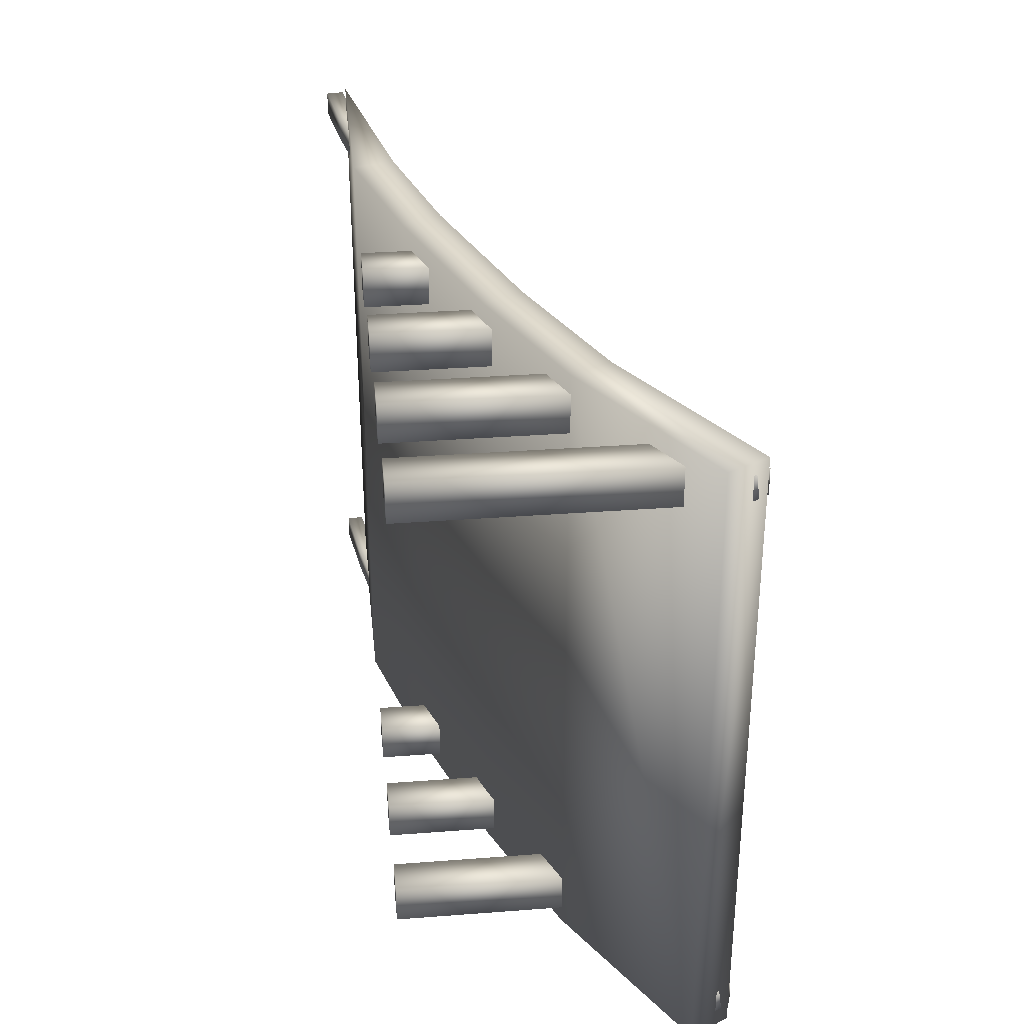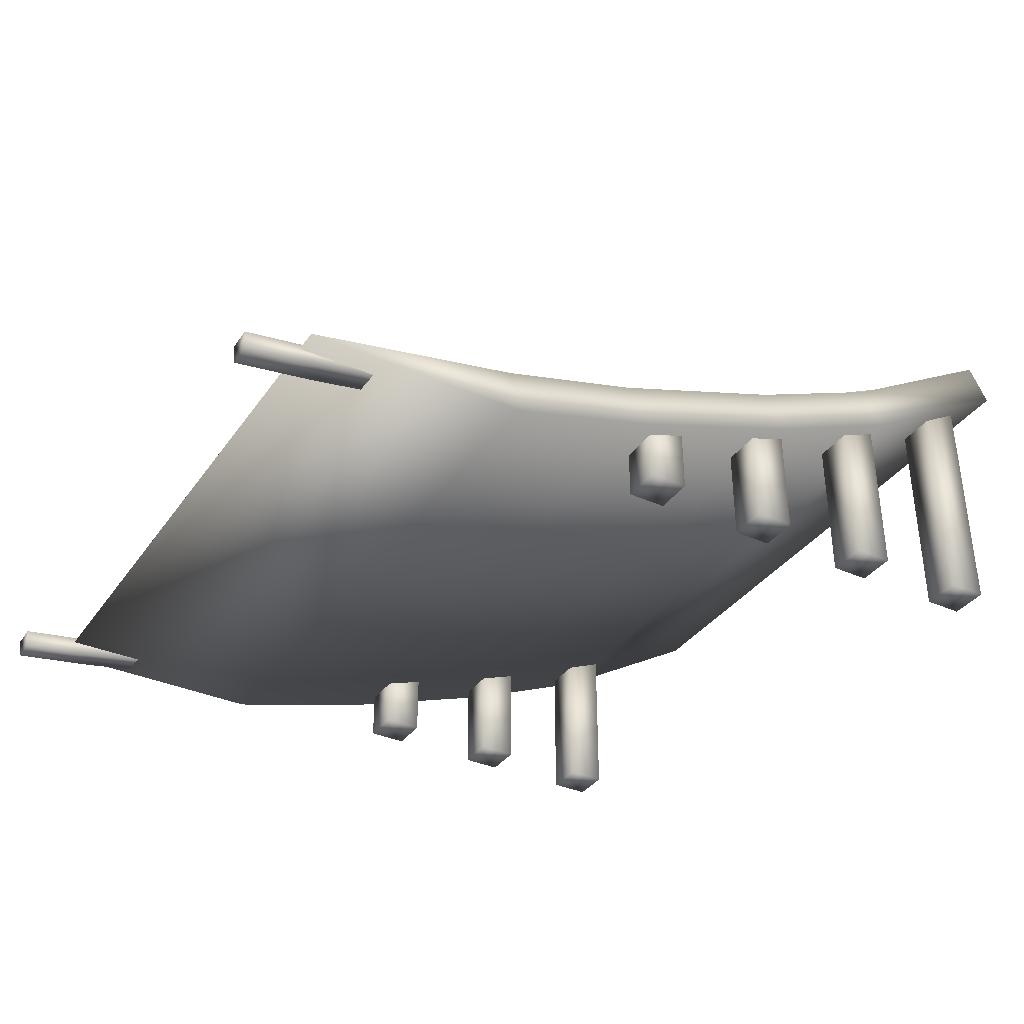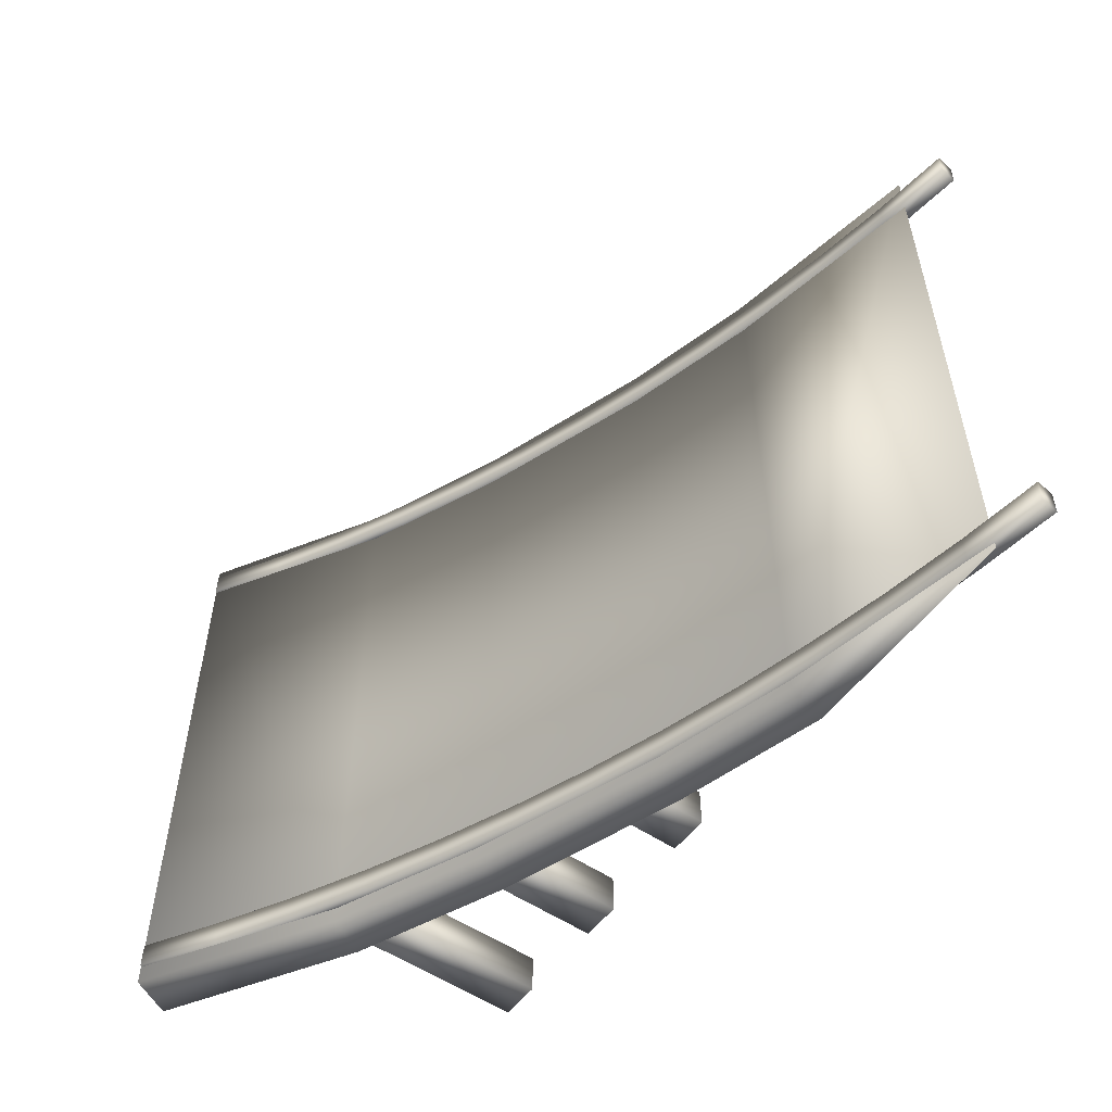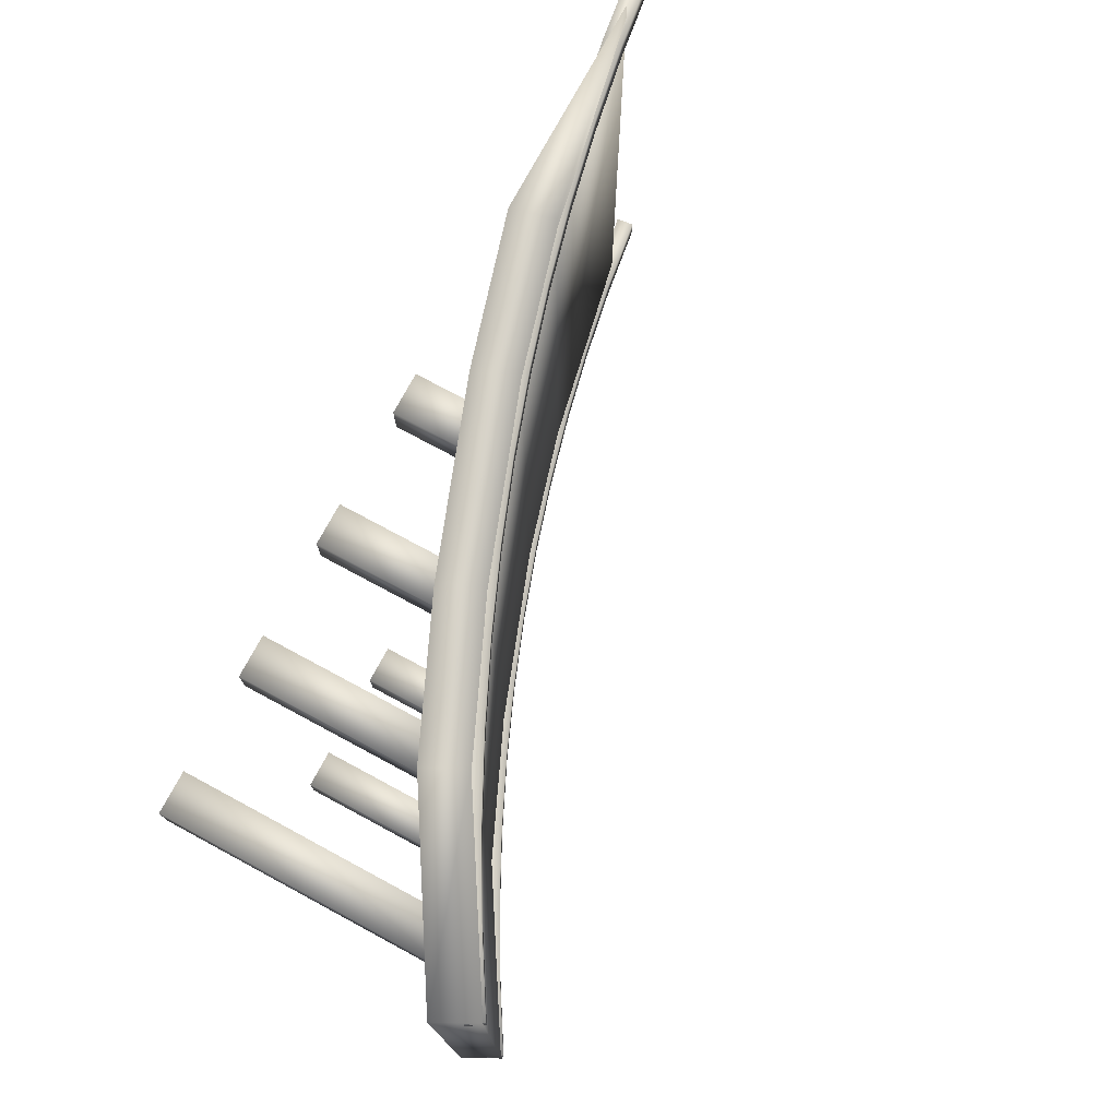
<metadata>
{"format":"obj","ext":"obj","renderer":"f3d","projection":"perspective","resolution":1024,"background":"white","views":[{"elev":32.9,"azim":84.0,"up":"+Z"},{"elev":-35.8,"azim":-30.5,"up":"+Y"},{"elev":-54.3,"azim":-125.7,"up":"+Z"},{"elev":75.4,"azim":118.3,"up":"+Z"}]}
</metadata>
<code>
v  -5.93 0.026 17.81
v  -5.93 0.026 -17.81
v  6.238 0.04 -17.81
v  6.238 0.04 17.81
v  5.623 2.366 17.81
v  5.623 2.366 -17.81
v  14.29 2.369 -17.81
v  14.29 2.369 17.81
v  13.19 4.508 17.81
v  13.19 4.508 -17.81
v  24.06 5.906 -17.81
v  24.06 5.906 17.81
v  22.96 8.045 17.81
v  22.96 8.045 -17.81
v  31.85 9.357 -17.81
v  31.85 9.357 17.81
v  30.75 11.5 17.81
v  30.75 11.5 -17.81
v  41.43 15.21 -17.81
v  41.43 15.21 17.81
v  40.32 17.35 17.81
v  40.32 17.35 -17.81
o Box001
g Box001
f 1 2 3 4
f 1 5 6 2
f 4 5 1
f 3 2 6
f 4 3 7 8
f 6 5 9 10
f 5 4 8 9
f 3 6 10 7
f 8 7 11 12
f 10 9 13 14
f 9 8 12 13
f 7 10 14 11
f 12 11 15 16
f 14 13 17 18
f 13 12 16 17
f 11 14 18 15
f 16 15 19 20
f 18 17 21 22
f 17 16 20 21
f 15 18 22 19
f 19 22 21 20
v  29.73 0 -14.62
v  29.73 0 -16.81
v  31.91 0 -16.81
v  31.91 0 -14.62
v  29.73 9.948 -14.62
v  31.91 9.948 -14.62
v  31.91 9.948 -16.81
v  29.73 9.948 -16.81
o Box003
g Box003
f 23 24 25 26
f 27 28 29 30
f 23 26 28 27
f 26 25 29 28
f 25 24 30 29
f 24 23 27 30
v  22.61 0 -14.62
v  22.61 0 -16.81
v  24.79 0 -16.81
v  24.79 0 -14.62
v  22.61 7.277 -14.62
v  24.79 7.277 -14.62
v  24.79 7.277 -16.81
v  22.61 7.277 -16.81
o Box004
g Box004
f 31 32 33 34
f 35 36 37 38
f 31 34 36 35
f 34 33 37 36
f 33 32 38 37
f 32 31 35 38
v  15.34 0 -14.62
v  15.34 0 -16.81
v  17.52 0 -16.81
v  17.52 0 -14.62
v  15.34 4.807 -14.62
v  17.52 4.807 -14.62
v  17.52 4.807 -16.81
v  15.34 4.807 -16.81
o Box005
g Box005
f 39 40 41 42
f 43 44 45 46
f 39 42 44 43
f 42 41 45 44
f 41 40 46 45
f 40 39 43 46
v  36.87 0 14.57
v  36.87 0 16.76
v  39.05 0 16.76
v  39.05 0 14.57
v  36.87 14.17 14.57
v  39.05 14.17 14.57
v  39.05 14.17 16.76
v  36.87 14.17 16.76
o Box006
g Box006
f 50 49 48 47
f 54 53 52 51
f 51 52 50 47
f 52 53 49 50
f 53 54 48 49
f 54 51 47 48
v  29.73 0 14.57
v  29.73 0 16.76
v  31.91 0 16.76
v  31.91 0 14.57
v  29.73 9.948 14.57
v  31.91 9.948 14.57
v  31.91 9.948 16.76
v  29.73 9.948 16.76
o Box007
g Box007
f 58 57 56 55
f 62 61 60 59
f 59 60 58 55
f 60 61 57 58
f 61 62 56 57
f 62 59 55 56
v  22.61 0 14.57
v  22.61 0 16.76
v  24.79 0 16.76
v  24.79 0 14.57
v  22.61 7.277 14.57
v  24.79 7.277 14.57
v  24.79 7.277 16.76
v  22.61 7.277 16.76
o Box008
g Box008
f 66 65 64 63
f 70 69 68 67
f 67 68 66 63
f 68 69 65 66
f 69 70 64 65
f 70 67 63 64
v  15.34 0 14.57
v  15.34 0 16.76
v  17.52 0 16.76
v  17.52 0 14.57
v  15.34 4.807 14.57
v  17.52 4.807 14.57
v  17.52 4.807 16.76
v  15.34 4.807 16.76
o Box009
g Box009
f 74 73 72 71
f 78 77 76 75
f 75 76 74 71
f 76 77 73 74
f 77 78 72 73
f 78 75 71 72
v  -4.869 -0.0703 0.6913
v  0.15 0.899 0.6913
v  0.8077 1.551 2.122
v  -3.707 0.66 2.122
v  31.53 9.912 0.6913
v  27.59 7.968 2.509
v  26.35 9.814 3.99
v  30.14 11.68 2.122
v  10.78 1.624 9.943
v  10.65 1.619 10.26
v  10.62 3.929 11.69
v  10.74 3.932 11.37
v  10.49 1.609 10.6
v  10.47 3.922 12.03
v  10.32 1.599 10.94
v  10.31 3.915 12.37
v  10.17 1.591 11.27
v  10.17 3.91 12.7
v  10.05 1.588 11.58
v  10.06 3.909 13.01
v  10 1.594 11.86
v  10.02 3.916 13.29
v  10.04 1.612 12.1
v  10.05 3.933 13.53
v  10.18 1.644 12.29
v  10.18 3.962 13.72
v  10.4 1.688 12.44
v  10.39 4.002 13.87
v  10.69 1.741 12.55
v  10.66 4.05 13.98
v  11.01 1.8 12.65
v  10.96 4.103 14.08
v  11.36 1.863 12.74
v  11.28 4.159 14.17
v  11.69 1.925 12.83
v  11.6 4.216 14.26
v  11.99 1.984 12.94
v  11.88 4.269 14.37
v  15.04 2.952 11.66
v  14.65 5.147 13.12
v  40.2 14.88 0.4754
v  40.32 14.96 0.3467
v  38.36 16.4 1.778
v  38.24 16.33 1.907
v  40.45 15.05 0.2304
v  38.48 16.48 1.661
v  40.59 15.13 0.1171
v  38.61 16.56 1.548
v  40.72 15.22 -0.0023
v  38.73 16.64 1.429
v  40.84 15.29 -0.1372
v  38.84 16.71 1.294
v  40.94 15.36 -0.2969
v  38.94 16.77 1.134
v  41.01 15.4 -0.4906
v  39 16.81 0.9406
v  41.05 15.43 -0.7353
v  39.04 16.84 0.6958
v  41.08 15.45 -1.029
v  39.07 16.85 0.4026
v  41.09 15.45 -1.35
v  39.08 16.86 0.081
v  41.08 15.45 -1.68
v  39.07 16.85 -0.2489
v  41.06 15.43 -1.998
v  39.05 16.84 -0.5668
v  41.02 15.41 -2.284
v  39.01 16.82 -0.8528
v  40.97 15.37 -2.518
v  38.96 16.79 -1.087
v  40.9 15.33 -2.696
v  38.9 16.74 -1.264
v  40.8 15.27 -2.833
v  38.81 16.69 -1.402
v  40.69 15.2 -2.942
v  38.7 16.62 -1.511
v  40.57 15.12 -3.033
v  38.59 16.55 -1.602
v  40.44 15.04 -3.117
v  38.47 16.47 -1.686
v  40.31 14.96 -3.204
v  38.35 16.4 -1.773
v  40.2 14.88 -3.306
v  38.24 16.33 -1.875
v  34.44 11.47 -6.038
v  32.75 13.08 -4.661
v  11.9 1.956 -16.04
v  11.58 1.86 -15.92
v  11.49 4.152 -14.49
v  11.79 4.243 -14.61
v  11.22 1.754 -15.82
v  11.16 4.054 -14.39
v  10.86 1.647 -15.71
v  10.82 3.954 -14.28
v  10.51 1.547 -15.61
v  10.49 3.86 -14.17
v  10.21 1.459 -15.48
v  10.21 3.778 -14.05
v  9.97 1.392 -15.32
v  9.987 3.715 -13.89
v  9.827 1.352 -15.12
v  9.854 3.678 -13.69
v  9.796 1.343 -14.87
v  9.824 3.67 -13.44
v  9.858 1.361 -14.58
v  9.883 3.686 -13.15
v  9.99 1.398 -14.26
v  10.01 3.721 -12.83
v  10.16 1.447 -13.93
v  10.17 3.767 -12.5
v  10.36 1.502 -13.58
v  10.35 3.818 -12.15
v  10.54 1.554 -13.24
v  10.52 3.867 -11.81
v  10.69 1.597 -12.91
v  10.66 3.907 -11.48
v  15.04 2.952 -10.99
v  14.65 5.147 -9.6
v  31.66 9.977 -3.39
v  27.59 7.968 -3.39
v  26.35 9.814 -1.959
v  30.26 11.74 -1.959
v  -4.826 -0.0651 -3.39
v  -3.666 0.6649 -1.959
v  32.75 13.08 4.641
v  6.857 0.5594 0.6913
v  7.032 2.925 2.122
v  0.15 0.899 -3.39
v  0.8077 1.551 -1.959
v  6.857 0.5594 -3.39
v  7.032 2.925 -1.959
v  15.04 2.952 0.6913
v  14.65 5.147 2.122
v  15.04 2.952 8.098
v  14.65 5.147 9.566
v  21.47 5.309 8.911
v  20.79 7.399 10.32
v  15.04 2.952 -14.7
v  14.65 5.147 -13.3
v  21.47 5.309 -8.109
v  20.79 7.399 -6.651
v  15.04 2.952 -3.39
v  14.65 5.147 -1.959
v  21.47 5.309 0.6913
v  20.79 7.399 2.122
v  21.47 5.309 5.265
v  20.79 7.399 6.67
v  21.47 5.309 -11.9
v  20.79 7.399 -10.45
v  21.47 5.309 -3.39
v  20.79 7.399 -1.959
v  27.59 7.968 6.24
v  26.35 9.814 7.72
v  27.59 7.968 -5.301
v  26.35 9.814 -3.921
v  27.59 7.968 0.6913
v  26.35 9.814 2.122
v  27.59 7.968 -9.18
v  26.35 9.814 -7.799
v  34.44 11.47 3.157
o Line002
g Line002
f 79 80 81 82
f 83 84 85 86
f 87 88 89 90
f 88 91 92 89
f 91 93 94 92
f 93 95 96 94
f 95 97 98 96
f 97 99 100 98
f 99 101 102 100
f 101 103 104 102
f 103 105 106 104
f 105 107 108 106
f 107 109 110 108
f 109 111 112 110
f 111 113 114 112
f 113 115 116 114
f 115 117 118 116
f 119 120 121 122
f 120 123 124 121
f 123 125 126 124
f 125 127 128 126
f 127 129 130 128
f 129 131 132 130
f 131 133 134 132
f 133 135 136 134
f 135 137 138 136
f 137 139 140 138
f 139 141 142 140
f 141 143 144 142
f 143 145 146 144
f 145 147 148 146
f 147 149 150 148
f 149 151 152 150
f 151 153 154 152
f 153 155 156 154
f 155 157 158 156
f 157 159 160 158
f 159 161 162 160
f 161 163 164 162
f 165 166 167 168
f 166 169 170 167
f 169 171 172 170
f 171 173 174 172
f 173 175 176 174
f 175 177 178 176
f 177 179 180 178
f 179 181 182 180
f 181 183 184 182
f 183 185 186 184
f 185 187 188 186
f 187 189 190 188
f 189 191 192 190
f 191 193 194 192
f 193 195 196 194
f 197 198 199 200
f 201 79 82 202
f 83 197 163
f 203 164 200
f 80 204 205 81
f 206 201 202 207
f 80 79 201 206
f 207 202 82 81
f 208 206 207 209
f 204 80 206 208
f 209 207 81 205
f 204 210 211 205
f 212 87 90 213
f 117 214 215 118
f 216 165 168 217
f 195 218 219 196
f 220 208 209 221
f 117 103 91
f 210 204 208 220
f 195 181 169
f 217 178 190
f 221 209 205 211
f 213 100 112
f 210 222 223 211
f 224 212 213 225
f 226 216 217 227
f 228 220 221 229
f 214 117 212 224
f 222 210 220 228
f 218 195 216 226
f 227 217 196 219
f 229 221 211 223
f 225 213 118 215
f 214 230 231 215
f 218 232 233 219
f 222 234 235 223
f 84 224 225 85
f 236 226 227 237
f 198 228 229 199
f 230 214 224 84
f 234 222 228 198
f 232 218 226 236
f 237 227 219 233
f 199 229 223 235
f 85 225 215 231
f 230 238 203 231
f 232 197 200 233
f 234 83 86 235
f 163 236 237 164
f 149 133 123
f 132 148 158
f 238 119 122 203
f 116 118 213
f 213 90 89
f 92 94 96
f 96 98 100
f 100 102 104
f 104 106 108
f 108 110 112
f 114 116 213
f 213 89 92
f 92 96 100
f 100 104 108
f 112 114 213
f 213 92 100
f 100 108 112
f 194 196 217
f 217 168 167
f 170 172 174
f 174 176 178
f 178 180 182
f 182 184 186
f 186 188 190
f 192 194 217
f 217 167 170
f 170 174 178
f 178 182 186
f 190 192 217
f 217 170 178
f 178 186 190
f 162 164 203
f 203 122 121
f 124 126 128
f 128 130 132
f 132 134 136
f 136 138 140
f 140 142 144
f 144 146 148
f 148 150 152
f 152 154 156
f 160 162 203
f 203 121 124
f 124 128 132
f 132 136 140
f 140 144 148
f 148 152 156
f 158 160 203
f 203 124 132
f 132 140 148
f 148 156 158
f 158 203 132
f 119 238 163
f 163 161 159
f 157 155 153
f 153 151 149
f 149 147 145
f 145 143 141
f 141 139 137
f 137 135 133
f 133 131 129
f 129 127 125
f 120 119 163
f 163 159 157
f 157 153 149
f 149 145 141
f 141 137 133
f 133 129 125
f 123 120 163
f 163 157 149
f 149 141 133
f 133 125 123
f 123 163 149
f 230 84 83
f 83 234 198
f 197 232 236
f 238 230 83
f 83 198 197
f 197 236 163
f 163 238 83
f 199 235 86
f 86 85 231
f 164 237 233
f 200 199 86
f 86 231 203
f 164 233 200
f 200 86 203
f 87 212 117
f 117 115 113
f 111 109 107
f 107 105 103
f 103 101 99
f 99 97 95
f 95 93 91
f 88 87 117
f 117 113 111
f 111 107 103
f 103 99 95
f 91 88 117
f 117 111 103
f 103 95 91
f 165 216 195
f 195 193 191
f 189 187 185
f 185 183 181
f 181 179 177
f 177 175 173
f 173 171 169
f 166 165 195
f 195 191 189
f 189 185 181
f 181 177 173
f 169 166 195
f 195 189 181
f 181 173 169
v  40.2 17.43 17.13
v  40.22 17.44 15.74
v  36.47 15.18 15.68
v  36.45 15.17 17.07
v  32.64 13.05 15.62
v  32.62 13.04 17.01
v  28.73 11.07 15.56
v  28.71 11.06 16.95
v  24.75 9.226 15.5
v  24.74 9.217 16.89
v  20.72 7.529 15.44
v  20.7 7.521 16.83
v  16.62 5.981 15.38
v  16.6 5.972 16.77
v  12.46 4.583 15.32
v  12.45 4.574 16.71
v  8.264 3.337 15.26
v  8.247 3.328 16.65
v  4.021 2.244 15.2
v  4.004 2.235 16.59
v  -0.2592 1.306 15.15
v  -0.2763 1.297 16.53
v  -4.57 0.5242 15.09
v  -4.588 0.5154 16.48
v  -8.907 -0.1002 15.03
v  -8.924 -0.1089 16.42
v  40.72 16.6 17.13
v  36.94 14.32 17.07
v  36.96 14.33 15.68
v  40.74 16.61 15.75
v  33.08 12.18 17.01
v  33.1 12.19 15.62
v  29.14 10.18 16.95
v  29.16 10.18 15.56
v  25.13 8.318 16.89
v  25.15 8.327 15.5
v  21.06 6.608 16.83
v  21.08 6.617 15.44
v  16.93 5.047 16.77
v  16.95 5.056 15.38
v  12.74 3.637 16.71
v  12.76 3.646 15.32
v  8.509 2.381 16.65
v  8.526 2.39 15.26
v  4.231 1.279 16.59
v  4.248 1.288 15.2
v  -0.0834 0.3336 16.53
v  -0.0664 0.3424 15.14
v  -4.43 -0.4544 16.47
v  -4.413 -0.4456 15.08
v  -8.802 -1.084 16.41
v  -8.785 -1.075 15.03
o Box010
g Box010
f 239 240 241 242
f 242 241 243 244
f 244 243 245 246
f 246 245 247 248
f 248 247 249 250
f 250 249 251 252
f 252 251 253 254
f 254 253 255 256
f 256 255 257 258
f 258 257 259 260
f 260 259 261 262
f 262 261 263 264
f 265 266 267 268
f 266 269 270 267
f 269 271 272 270
f 271 273 274 272
f 273 275 276 274
f 275 277 278 276
f 277 279 280 278
f 279 281 282 280
f 281 283 284 282
f 283 285 286 284
f 285 287 288 286
f 287 289 290 288
f 239 242 266 265
f 242 244 269 266
f 244 246 271 269
f 246 248 273 271
f 248 250 275 273
f 250 252 277 275
f 252 254 279 277
f 254 256 281 279
f 256 258 283 281
f 258 260 285 283
f 260 262 287 285
f 262 264 289 287
f 264 263 290 289
f 263 261 288 290
f 261 259 286 288
f 259 257 284 286
f 257 255 282 284
f 255 253 280 282
f 253 251 278 280
f 251 249 276 278
f 249 247 274 276
f 247 245 272 274
f 245 243 270 272
f 243 241 267 270
f 241 240 268 267
f 240 239 265 268
v  40.2 17.43 -15.34
v  40.22 17.44 -16.73
v  36.47 15.18 -16.79
v  36.45 15.17 -15.4
v  32.64 13.05 -16.85
v  32.62 13.04 -15.46
v  28.73 11.07 -16.91
v  28.71 11.06 -15.52
v  24.75 9.226 -16.97
v  24.74 9.217 -15.58
v  20.72 7.529 -17.03
v  20.7 7.521 -15.64
v  16.62 5.981 -17.09
v  16.6 5.972 -15.7
v  12.46 4.583 -17.15
v  12.45 4.574 -15.76
v  8.264 3.337 -17.21
v  8.247 3.328 -15.82
v  4.021 2.244 -17.27
v  4.004 2.235 -15.88
v  -0.2592 1.306 -17.33
v  -0.2763 1.297 -15.94
v  -4.57 0.5242 -17.39
v  -4.588 0.5154 -16
v  -8.907 -0.1002 -17.45
v  -8.924 -0.1089 -16.06
v  40.72 16.6 -15.34
v  36.94 14.32 -15.4
v  36.96 14.33 -16.79
v  40.74 16.61 -16.73
v  33.08 12.18 -15.46
v  33.1 12.19 -16.85
v  29.14 10.18 -15.52
v  29.16 10.18 -16.91
v  25.13 8.318 -15.59
v  25.15 8.327 -16.97
v  21.06 6.608 -15.65
v  21.08 6.617 -17.04
v  16.93 5.047 -15.71
v  16.95 5.056 -17.1
v  12.74 3.637 -15.77
v  12.76 3.646 -17.16
v  8.509 2.381 -15.83
v  8.526 2.39 -17.22
v  4.231 1.279 -15.89
v  4.248 1.288 -17.28
v  -0.0834 0.3336 -15.95
v  -0.0664 0.3424 -17.33
v  -4.43 -0.4544 -16
v  -4.413 -0.4456 -17.39
v  -8.802 -1.084 -16.06
v  -8.785 -1.075 -17.45
o Box011
g Box011
f 291 292 293 294
f 294 293 295 296
f 296 295 297 298
f 298 297 299 300
f 300 299 301 302
f 302 301 303 304
f 304 303 305 306
f 306 305 307 308
f 308 307 309 310
f 310 309 311 312
f 312 311 313 314
f 314 313 315 316
f 317 318 319 320
f 318 321 322 319
f 321 323 324 322
f 323 325 326 324
f 325 327 328 326
f 327 329 330 328
f 329 331 332 330
f 331 333 334 332
f 333 335 336 334
f 335 337 338 336
f 337 339 340 338
f 339 341 342 340
f 291 294 318 317
f 294 296 321 318
f 296 298 323 321
f 298 300 325 323
f 300 302 327 325
f 302 304 329 327
f 304 306 331 329
f 306 308 333 331
f 308 310 335 333
f 310 312 337 335
f 312 314 339 337
f 314 316 341 339
f 316 315 342 341
f 315 313 340 342
f 313 311 338 340
f 311 309 336 338
f 309 307 334 336
f 307 305 332 334
f 305 303 330 332
f 303 301 328 330
f 301 299 326 328
f 299 297 324 326
f 297 295 322 324
f 295 293 319 322
f 293 292 320 319
f 292 291 317 320

</code>
